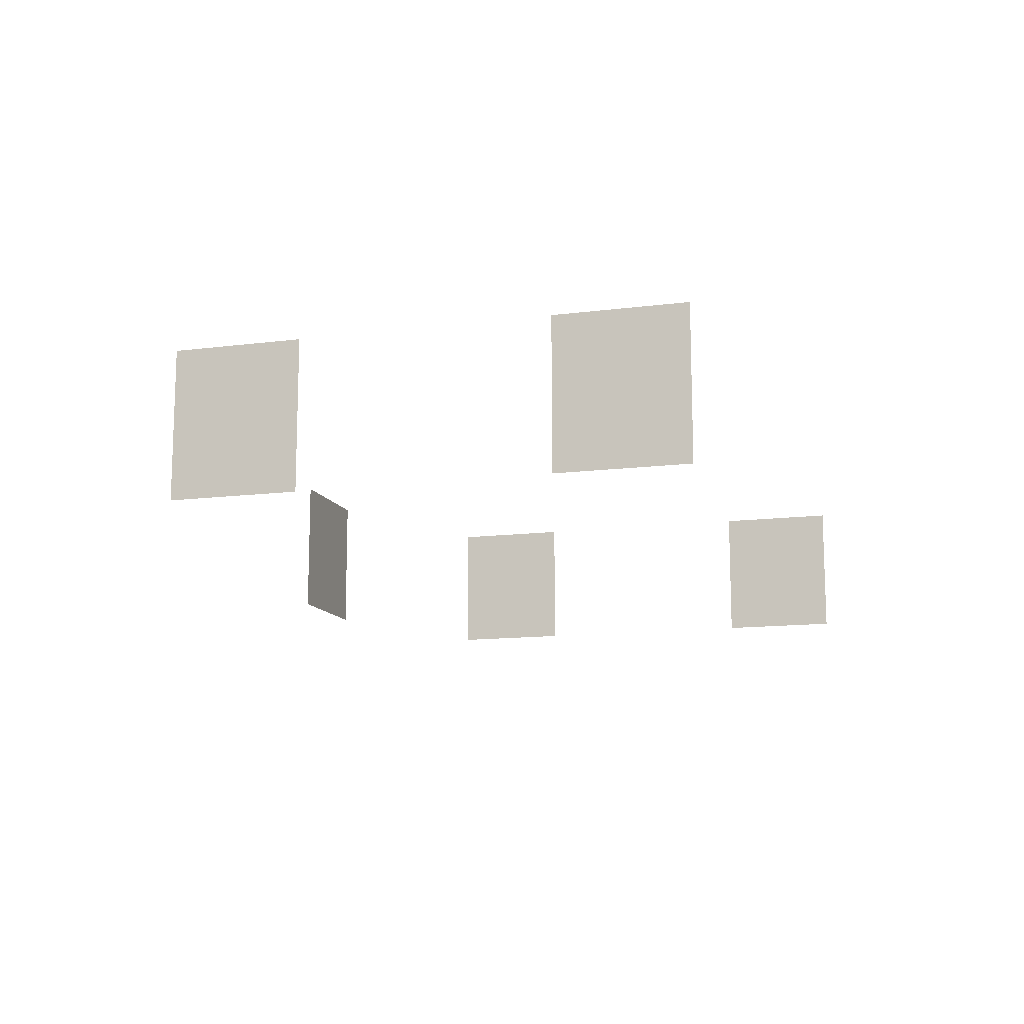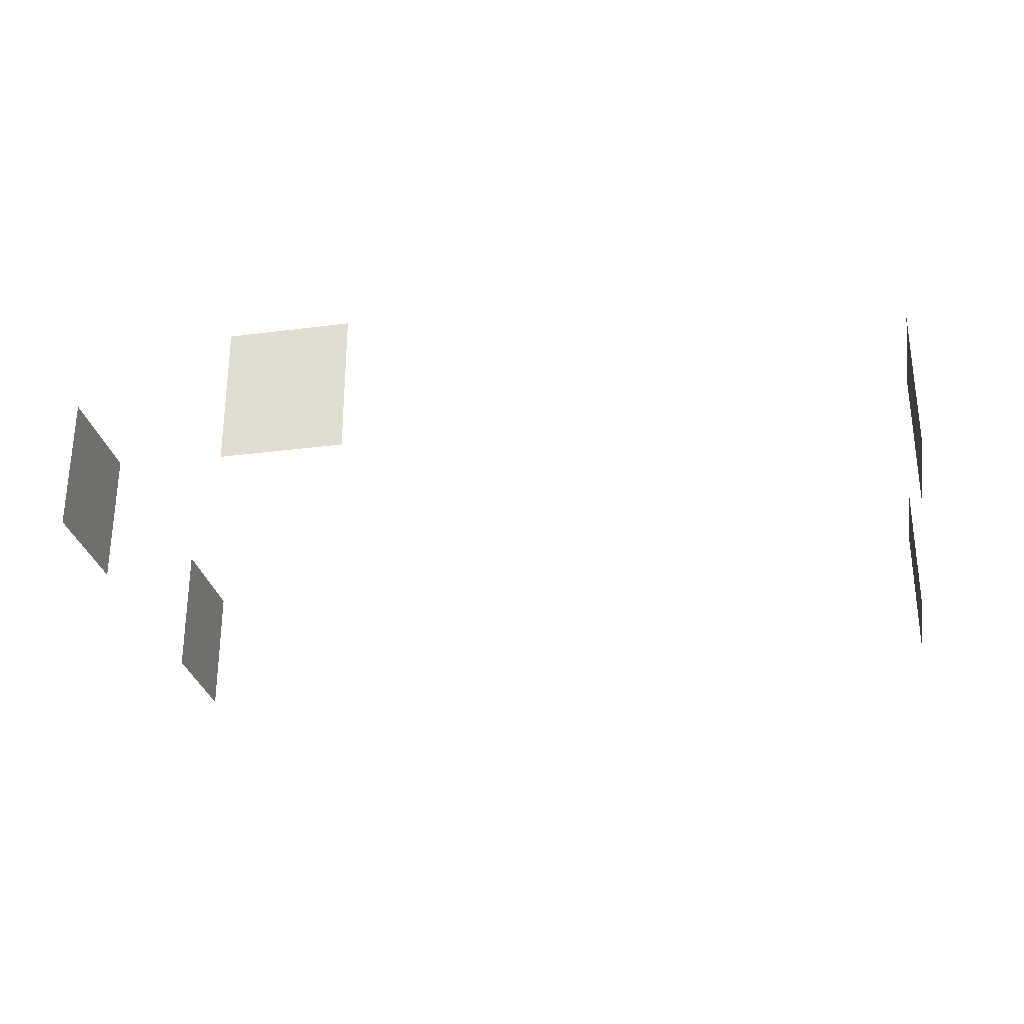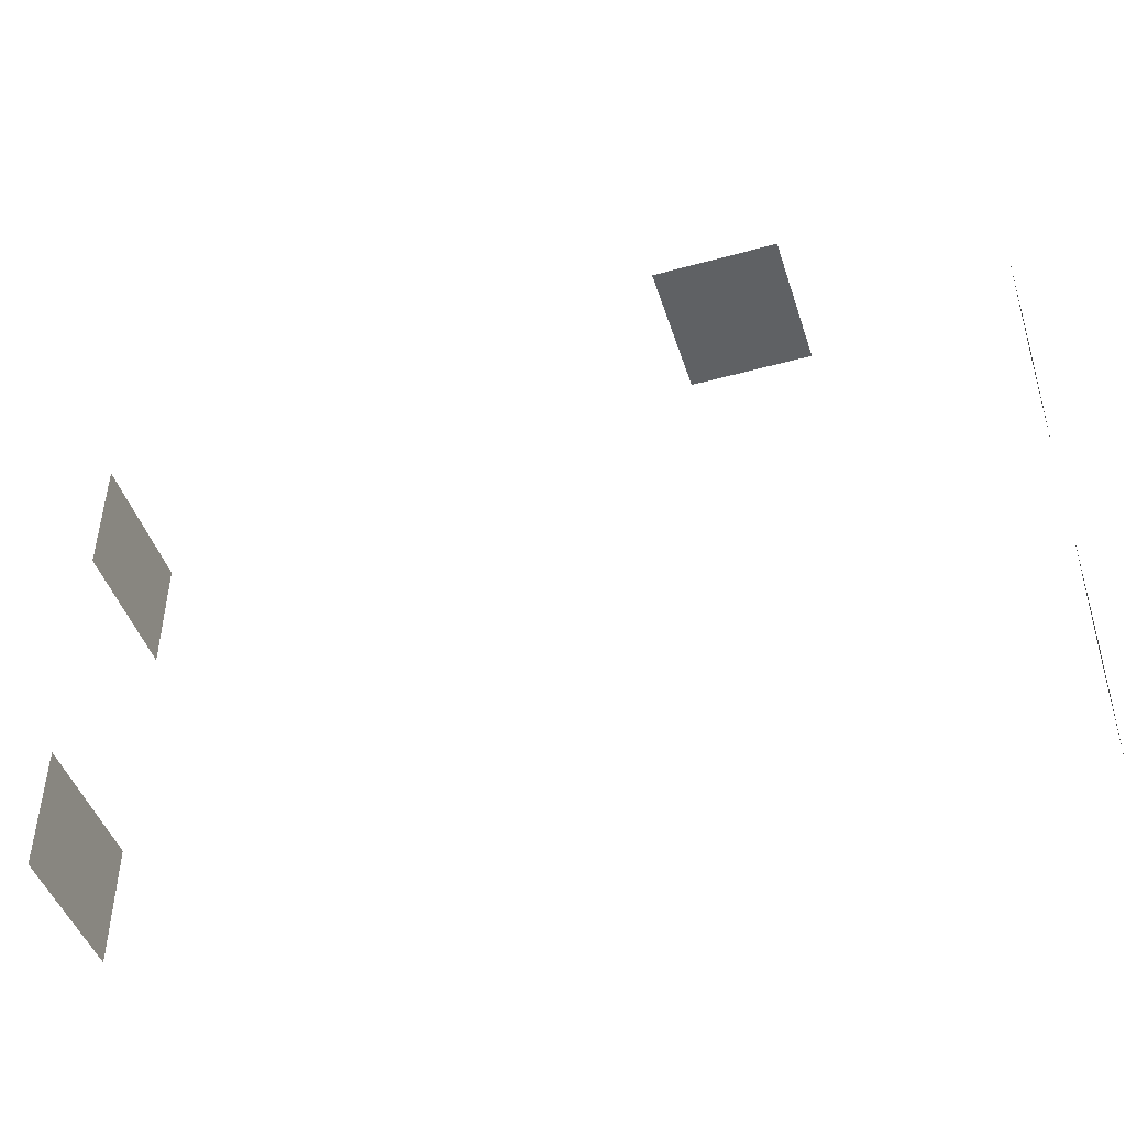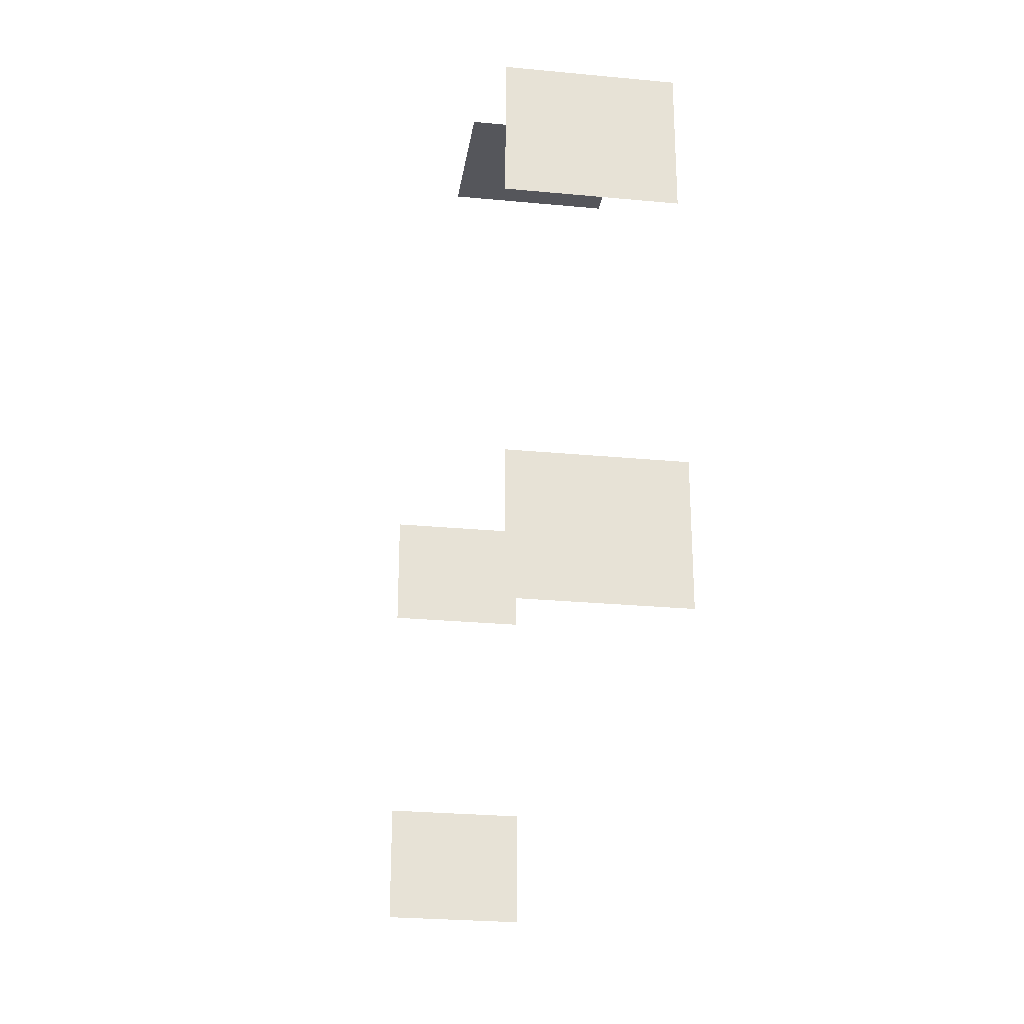
<metadata>
{"format":"obj","ext":"obj","renderer":"f3d","projection":"perspective","resolution":1024,"background":"white","views":[{"elev":-12.6,"azim":106.6,"up":"+Y"},{"elev":-29.0,"azim":11.0,"up":"+Y"},{"elev":-45.9,"azim":-162.4,"up":"+Z"},{"elev":-26.3,"azim":-98.5,"up":"+Z"}]}
</metadata>
<code>
v  -1.915 0.5768 -1.049
v  -1.915 0.5768 -0.5148
v  -1.915 1.196 -1.049
v  -1.915 1.196 -0.5148
o Plane_005_Plane_001
g Plane_005_Plane_001
f 2 4 3
f 3 1 2
v  -1.915 0.5768 0.5234
v  -1.915 0.5768 1.058
v  -1.915 1.196 0.5234
v  -1.915 1.196 1.058
o Plane_004_Plane_001
g Plane_004_Plane_001
f 6 8 7
f 7 5 6
v  -1.021 0.5768 1.475
v  -0.4868 0.5768 1.475
v  -1.021 1.196 1.475
v  -0.4868 1.196 1.475
o Plane_003_Plane_001
g Plane_003_Plane_001
f 10 12 11
f 11 9 10
v  1.915 0.5768 -0.5137
v  1.915 0.5768 -1.048
v  1.915 1.196 -0.5137
v  1.915 1.196 -1.048
o Plane_002_Plane_001
g Plane_002_Plane_001
f 14 16 15
f 15 13 14
v  1.915 0.5768 1.054
v  1.915 0.5768 0.5197
v  1.915 1.196 1.054
v  1.915 1.196 0.5197
o Plane_001
g Plane_001
f 18 20 19
f 19 17 18

</code>
